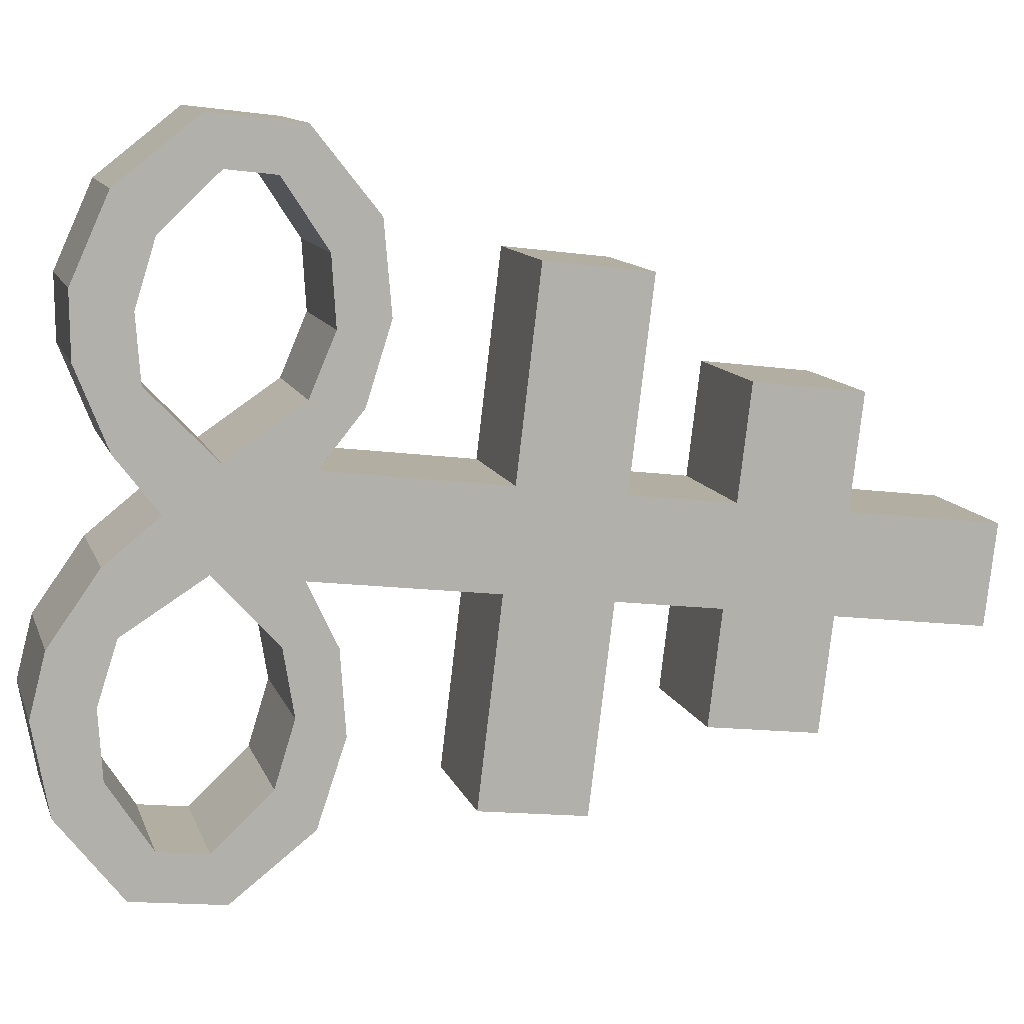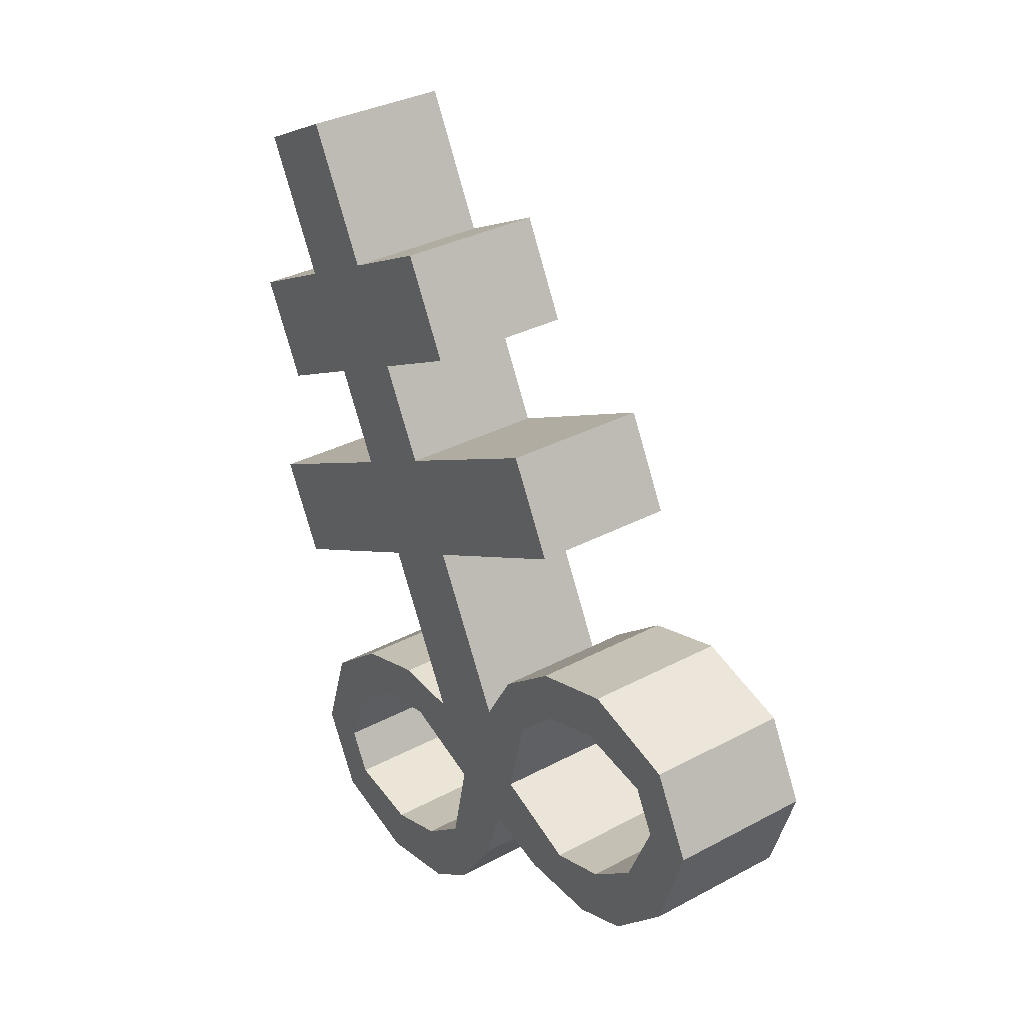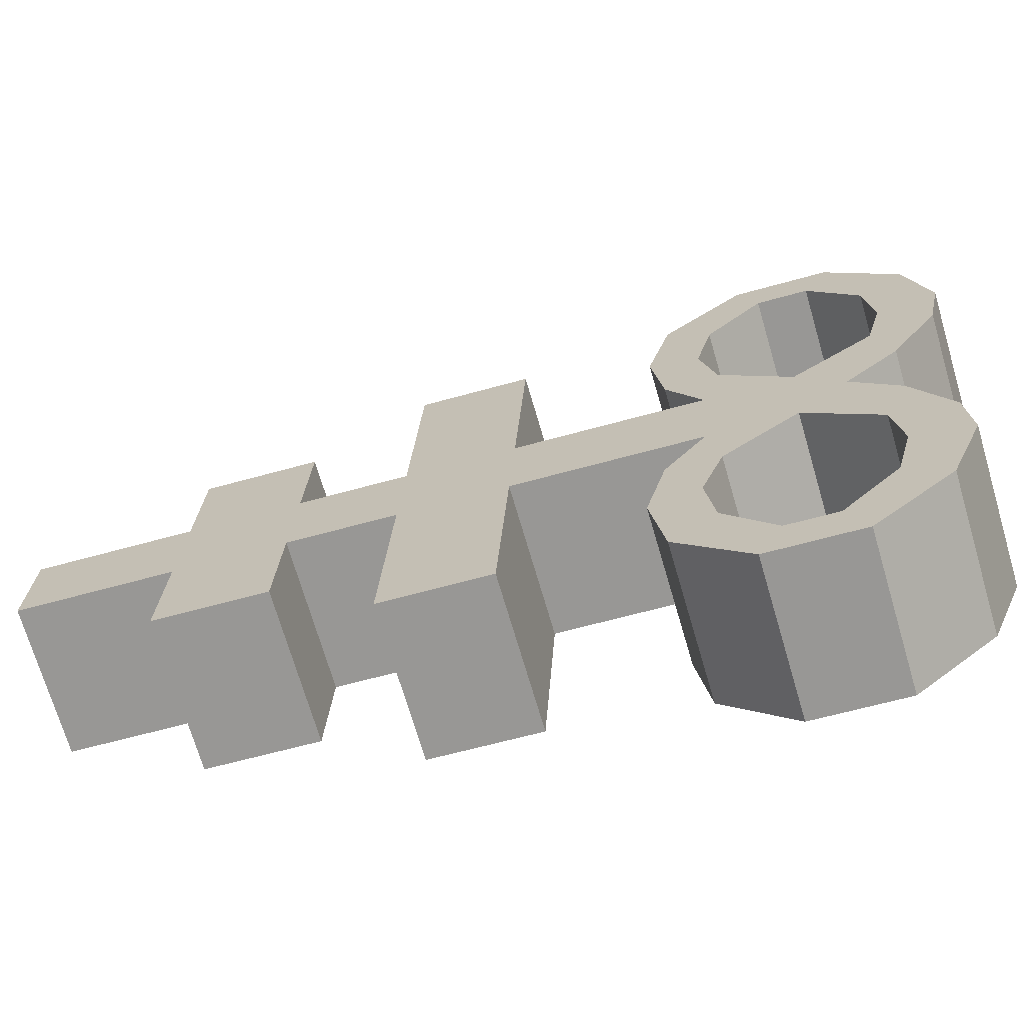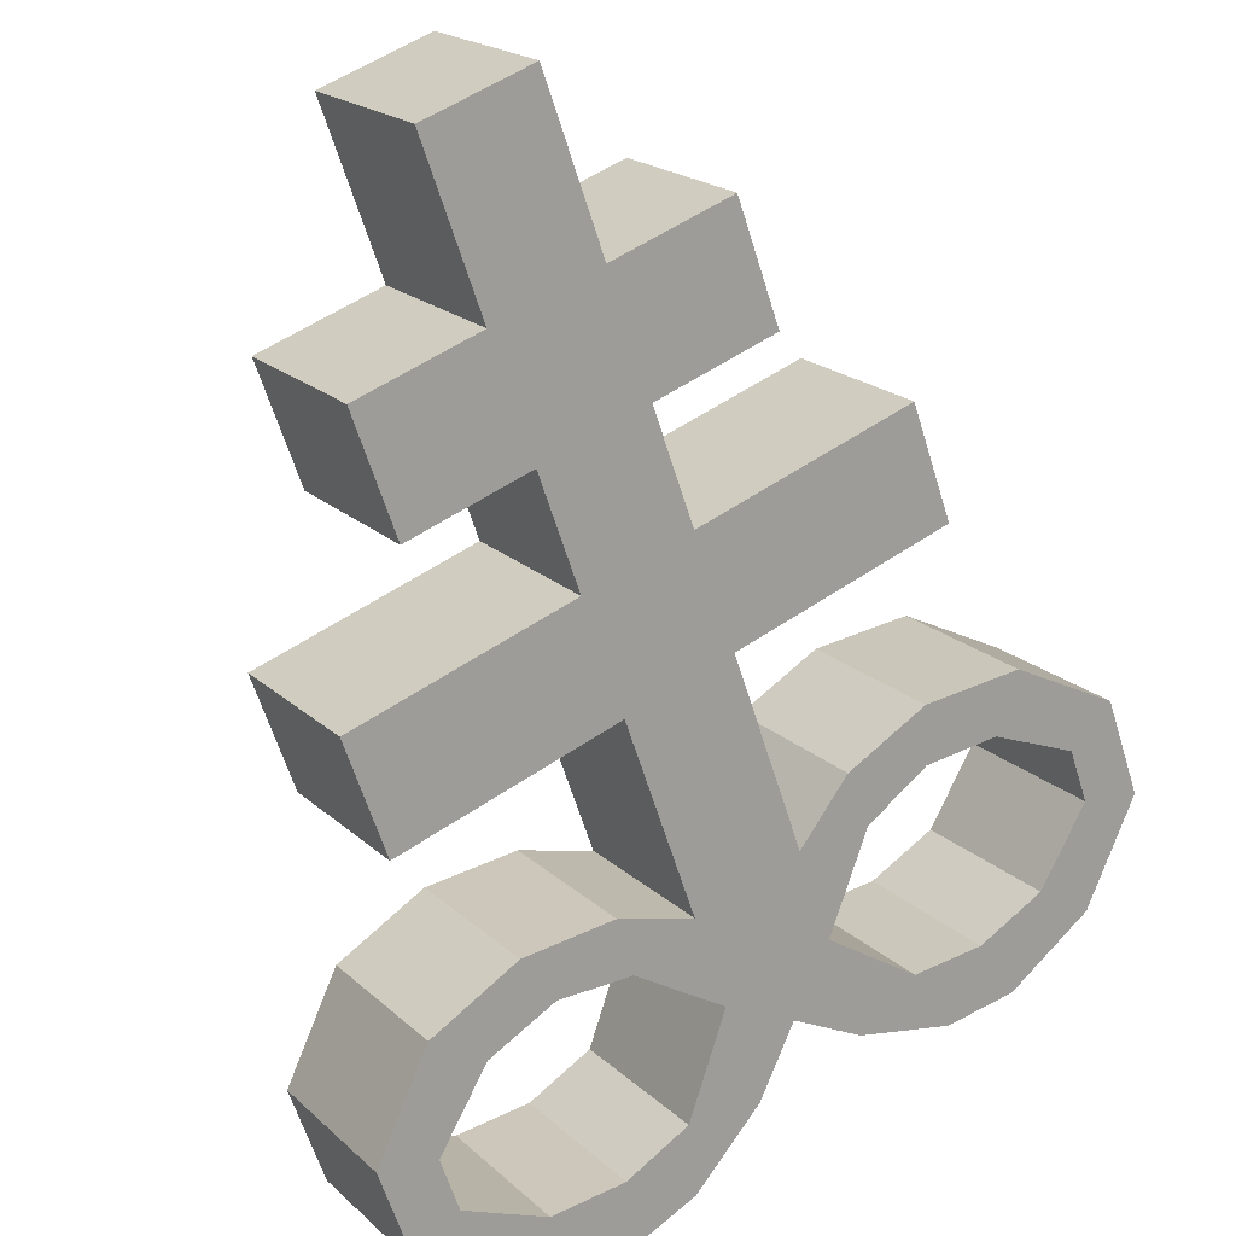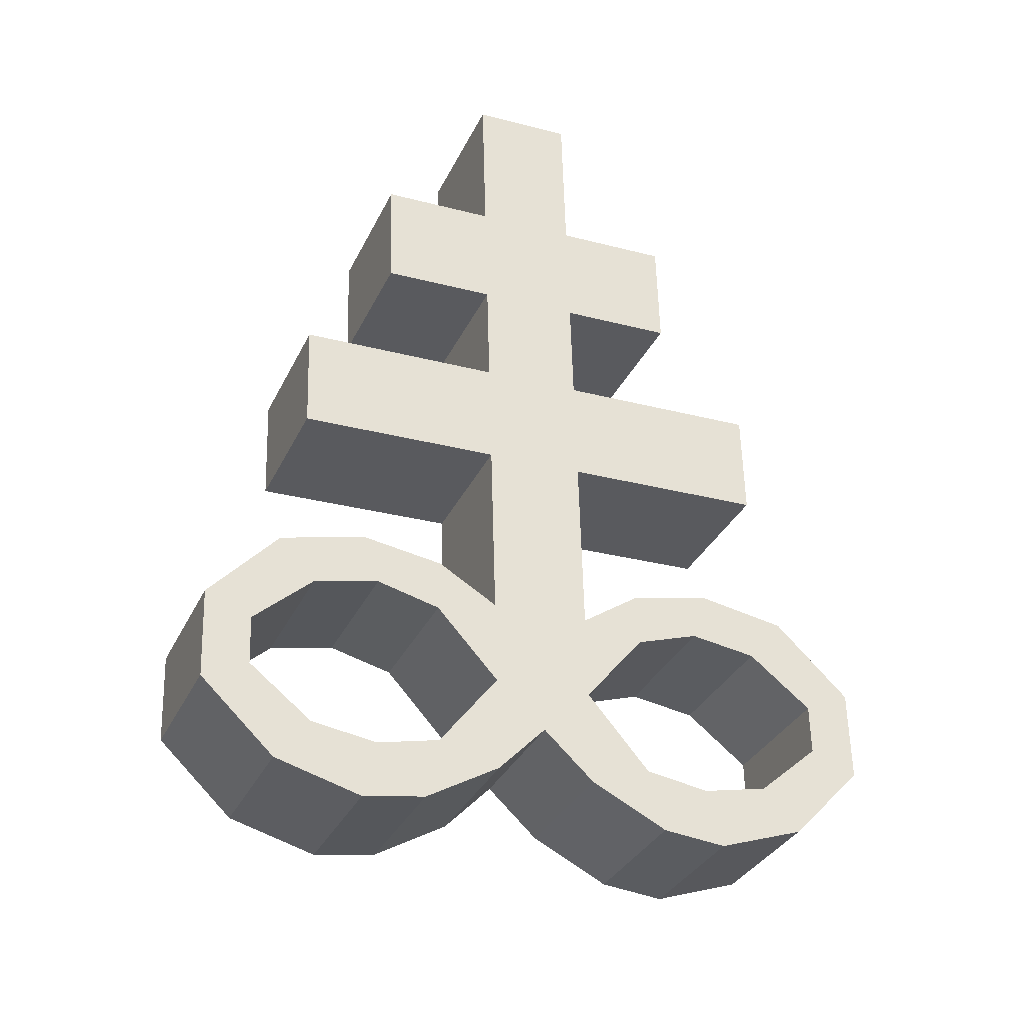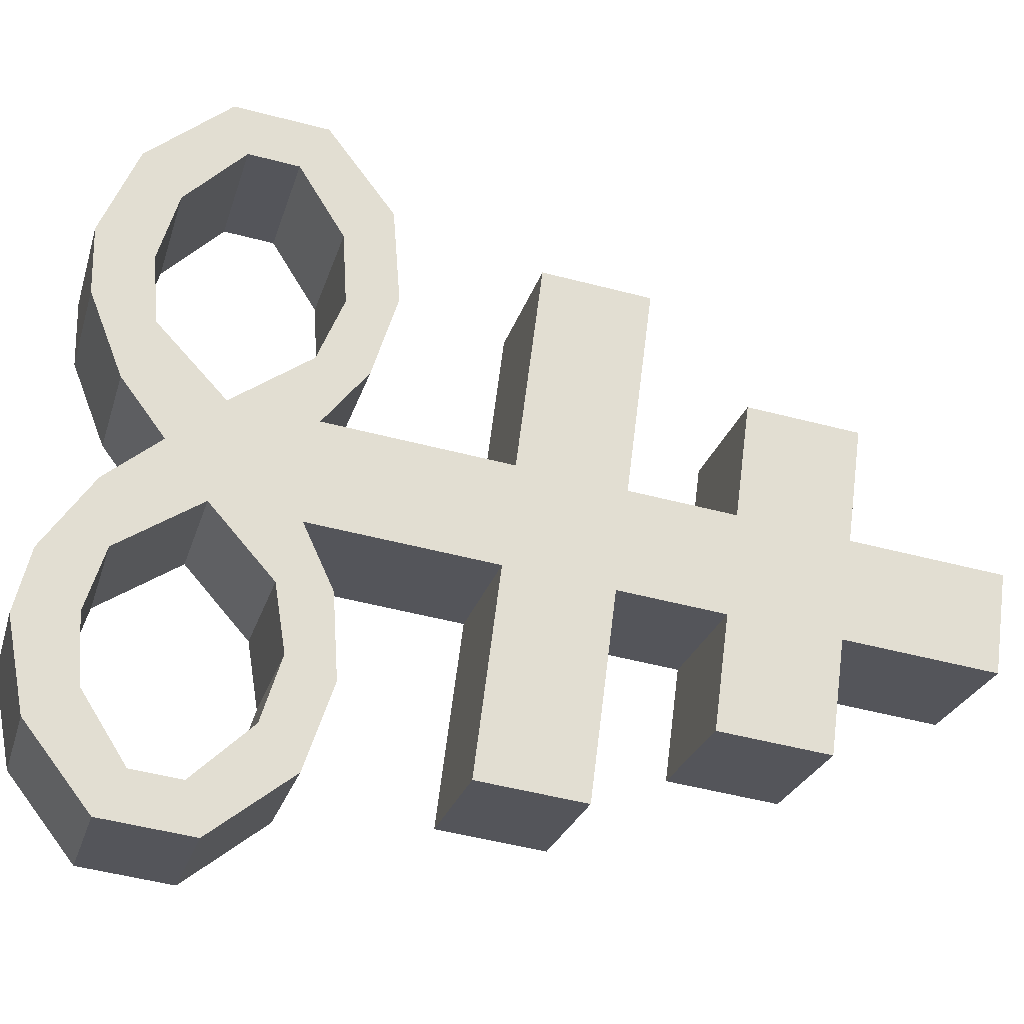
<metadata>
{"format":"obj","ext":"obj","renderer":"f3d","projection":"perspective","resolution":1024,"background":"white","views":[{"elev":72.5,"azim":89.4,"up":"+Z"},{"elev":8.9,"azim":-95.4,"up":"+Y"},{"elev":47.8,"azim":-94.6,"up":"+Z"},{"elev":-77.2,"azim":-162.4,"up":"+Z"},{"elev":-47.2,"azim":-174.3,"up":"+Y"},{"elev":38.1,"azim":89.9,"up":"+Z"}]}
</metadata>
<code>
o Brimstone_Cube.008
v 0.02849 7.399 -0.5438
v 0.02757 8.173 -0.7639
v 0.2402 7.511 -0.1524
v 0.2393 8.285 -0.3726
v 0.02812 7.725 -0.6363
v 0.2398 7.836 -0.245
v 0.02887 7.089 -0.4555
v 0.2406 7.201 -0.06416
v 0.02924 6.776 -0.3666
v 0.2409 6.888 0.02482
v 0.02988 6.241 -0.2143
v 0.2416 6.352 0.1771
v 0.547 7.468 -0.306
v 0.3354 7.356 -0.6974
v 0.5467 7.793 -0.3985
v 0.335 7.681 -0.79
v 0.7935 7.123 -0.341
v 0.5818 7.011 -0.7324
v 0.7939 6.81 -0.252
v 0.5822 6.698 -0.6434
v 0.03019 5.99 -0.1428
v 0.4014 6.439 0.06584
v 0.1897 6.328 -0.3255
v 0.4091 6.286 0.1053
v 0.1975 6.175 -0.2861
v 0.6218 6.453 -0.05733
v 0.4101 6.342 -0.4487
v 0.5822 6.316 0.003202
v 0.3705 6.205 -0.3882
v 0.8598 6.367 -0.1613
v 0.6481 6.255 -0.5527
v 0.7627 6.255 -0.07694
v 0.551 6.143 -0.4683
v 1.059 6.122 -0.1995
v 0.8475 6.011 -0.5909
v 0.9317 6.079 -0.1182
v 0.7201 5.967 -0.5096
v 0.7633 5.805 0.05095
v 0.5516 5.694 -0.3405
v 0.8606 5.666 0.03797
v 0.6489 5.555 -0.3534
v 0.5828 5.795 0.1515
v 0.3711 5.683 -0.2399
v 0.6228 5.619 0.1799
v 0.4111 5.508 -0.2115
v 0.4097 5.856 0.2278
v 0.198 5.744 -0.1636
v 0.4497 5.669 0.2595
v 0.238 5.557 -0.1319
v 0.2419 6.101 0.2486
v 0.03051 5.708 -0.0627
v 0.2422 5.82 0.3287
v 0.8478 5.743 -0.5146
v 1.059 5.854 -0.1232
v 0.7203 5.822 -0.4682
v 0.9319 5.934 -0.07686
v -0.2424 7.438 -0.4082
v -0.2434 8.212 -0.6283
v -0.03076 7.549 -0.01676
v -0.03168 8.323 -0.2369
v -0.2428 7.763 -0.5007
v -0.03113 7.875 -0.1093
v -0.2421 7.127 -0.3199
v -0.03038 7.239 0.07145
v -0.2417 6.814 -0.2309
v -0.03002 6.926 0.1605
v -0.2411 6.279 -0.07866
v -0.02937 6.391 0.3127
v -0.3376 7.593 0.1368
v -0.5493 7.481 -0.2546
v -0.338 7.918 0.04429
v -0.5497 7.806 -0.3471
v -0.5834 7.317 0.3483
v -0.795 7.205 -0.04312
v -0.583 7.004 0.4373
v -0.7947 6.893 0.04588
v -0.2407 6.028 -0.007213
v -0.1895 6.523 0.3617
v -0.4012 6.411 -0.02976
v -0.1969 6.372 0.4086
v -0.4085 6.26 0.01725
v -0.41 6.599 0.4591
v -0.6217 6.488 0.06774
v -0.37 6.451 0.4799
v -0.5817 6.339 0.08847
v -0.6478 6.579 0.5934
v -0.8595 6.468 0.202
v -0.5505 6.44 0.5804
v -0.7622 6.329 0.189
v -0.8467 6.391 0.7546
v -1.058 6.28 0.3632
v -0.7191 6.312 0.7082
v -0.9308 6.2 0.3168
v -0.55 5.991 0.7083
v -0.7616 5.879 0.3169
v -0.647 5.879 0.7926
v -0.8587 5.767 0.4012
v -0.3694 5.929 0.6282
v -0.5811 5.818 0.2368
v -0.409 5.765 0.6964
v -0.6206 5.653 0.305
v -0.1963 5.941 0.5312
v -0.408 5.83 0.1398
v -0.2359 5.766 0.6026
v -0.4476 5.654 0.2113
v -0.02906 6.14 0.3842
v -0.2404 5.746 0.07293
v -0.02874 5.858 0.4643
v 0.1066 5.982 0.3556
v -0.1051 5.871 -0.03579
v -1.058 6.012 0.4395
v -0.8464 6.123 0.8308
v -0.9307 6.055 0.3582
v -0.719 6.167 0.7495
f 5 2 4 6
f 62 6 4 60
f 59 64 8 3
f 2 58 60 4
f 1 3 8 7
f 59 3 6 62
f 9 10 12 11
f 7 63 57 1
f 64 66 10 8
f 110 77 67 11 21
f 14 16 15 13
f 18 17 19 20
f 6 3 13 15
f 5 6 15 16
f 8 10 19 17
f 1 5 16 14
f 7 8 17 18
f 9 7 18 20
f 10 9 20 19
f 3 1 14 13
f 50 109 52
f 12 50 24 22
f 40 41 53 54
f 24 25 29 28
f 25 23 27 29
f 21 11 23 25
f 11 12 22 23
f 50 21 25 24
f 29 27 31 33
f 23 22 26 27
f 22 24 28 26
f 28 29 33 32
f 27 26 30 31
f 26 28 32 30
f 46 48 44 42
f 33 31 35 37
f 32 33 37 36
f 31 30 34 35
f 30 32 36 34
f 41 39 55 53
f 38 40 54 56
f 39 38 56 55
f 42 44 40 38
f 43 42 38 39
f 49 47 43 45
f 45 43 39 41
f 44 45 41 40
f 51 21 47 49
f 21 50 46 47
f 52 51 49 48
f 48 49 45 44
f 66 68 12 10
f 11 67 65 9
f 9 65 63 7
f 1 57 61 5
f 5 61 58 2
f 110 51 52 109
f 50 52 48 46
f 47 46 42 43
f 36 37 55 56
f 34 36 56 54
f 35 34 54 53
f 37 35 53 55
f 110 21 51
f 107 110 109 108
f 61 62 60 58
f 57 63 64 59
f 65 67 68 66
f 70 69 71 72
f 74 76 75 73
f 62 71 69 59
f 61 72 71 62
f 64 73 75 66
f 57 70 72 61
f 63 74 73 64
f 65 76 74 63
f 66 75 76 65
f 59 69 70 57
f 106 108 109
f 68 78 80 106
f 96 112 111 97
f 80 84 85 81
f 81 85 83 79
f 77 81 79 67
f 67 79 78 68
f 106 80 81 77
f 85 89 87 83
f 79 83 82 78
f 78 82 84 80
f 84 88 89 85
f 83 87 86 82
f 82 86 88 84
f 102 98 100 104
f 89 93 91 87
f 88 92 93 89
f 87 91 90 86
f 86 90 92 88
f 97 111 113 95
f 94 114 112 96
f 95 113 114 94
f 98 94 96 100
f 99 95 94 98
f 105 101 99 103
f 101 97 95 99
f 100 96 97 101
f 107 105 103 77
f 77 103 102 106
f 108 104 105 107
f 104 100 101 105
f 106 102 104 108
f 103 99 98 102
f 92 114 113 93
f 90 112 114 92
f 91 111 112 90
f 93 113 111 91
f 110 107 77
f 68 106 109 50 12

</code>
